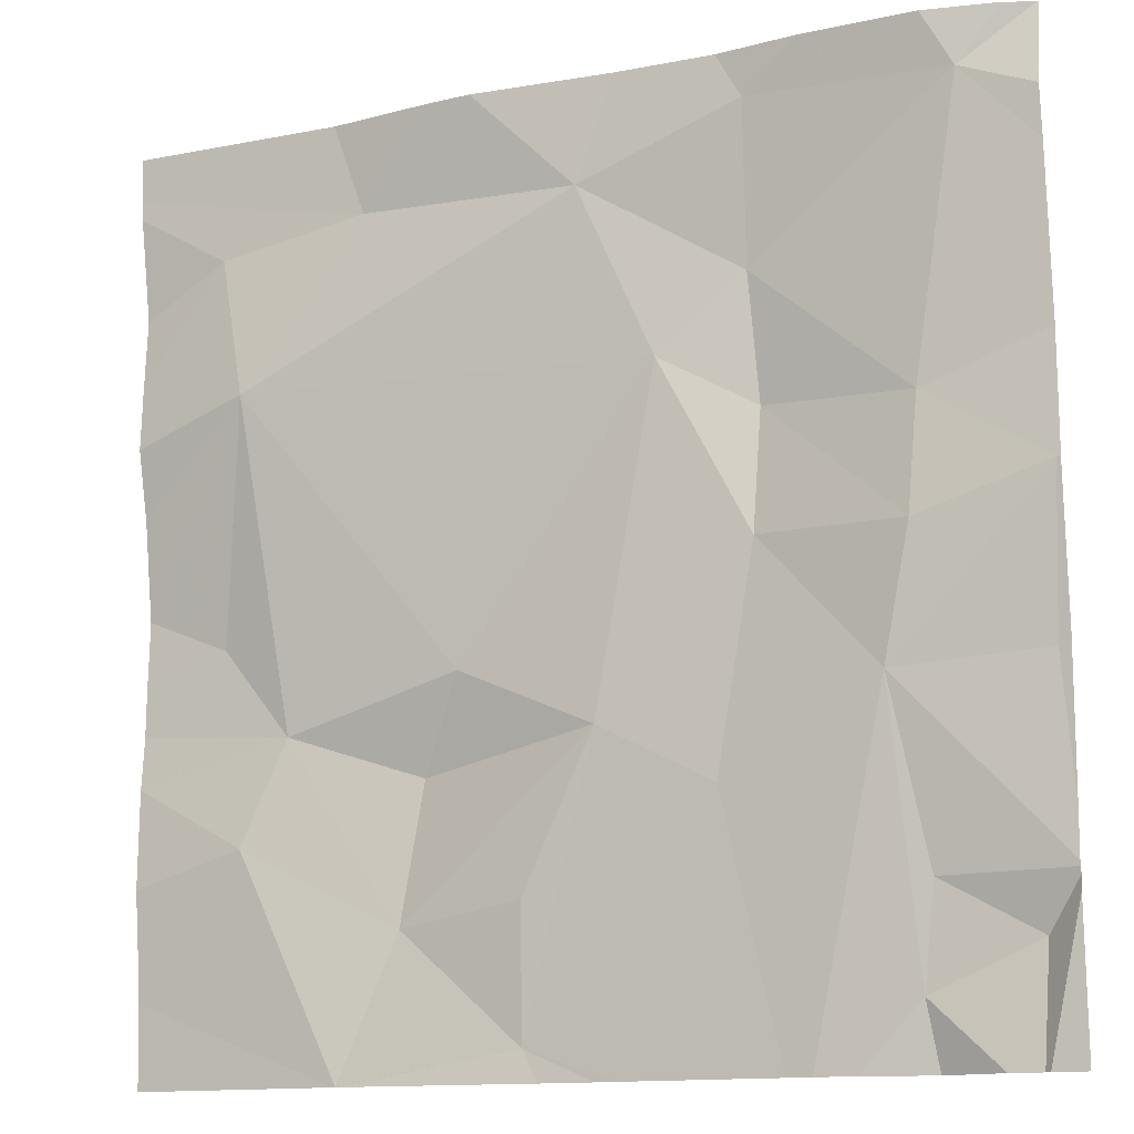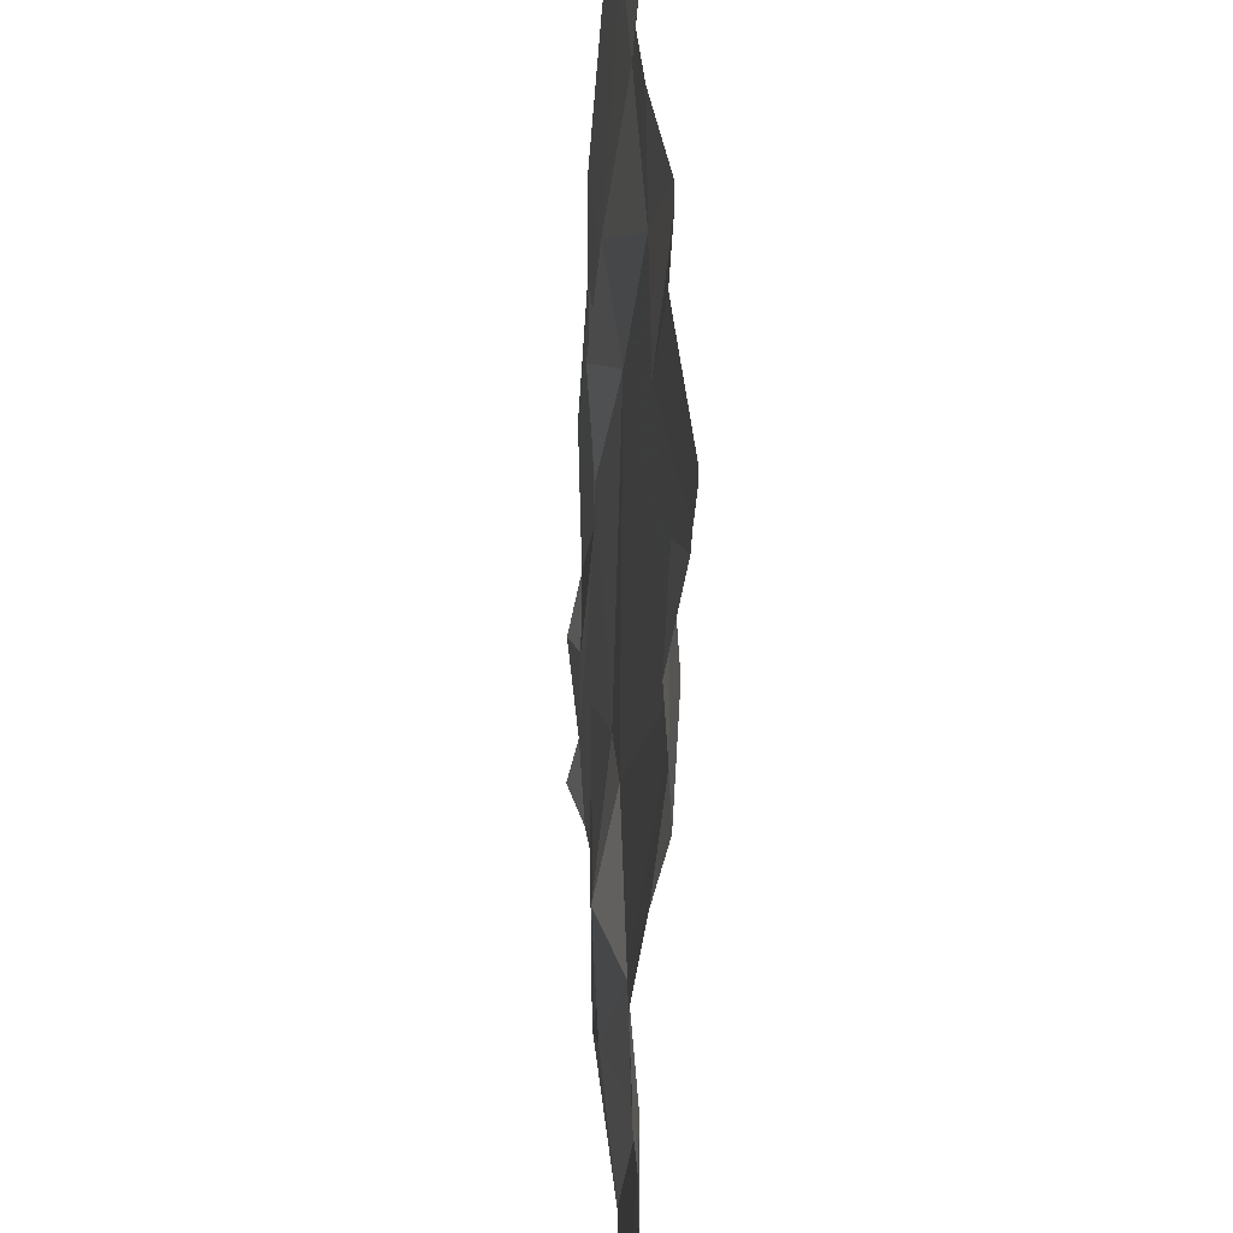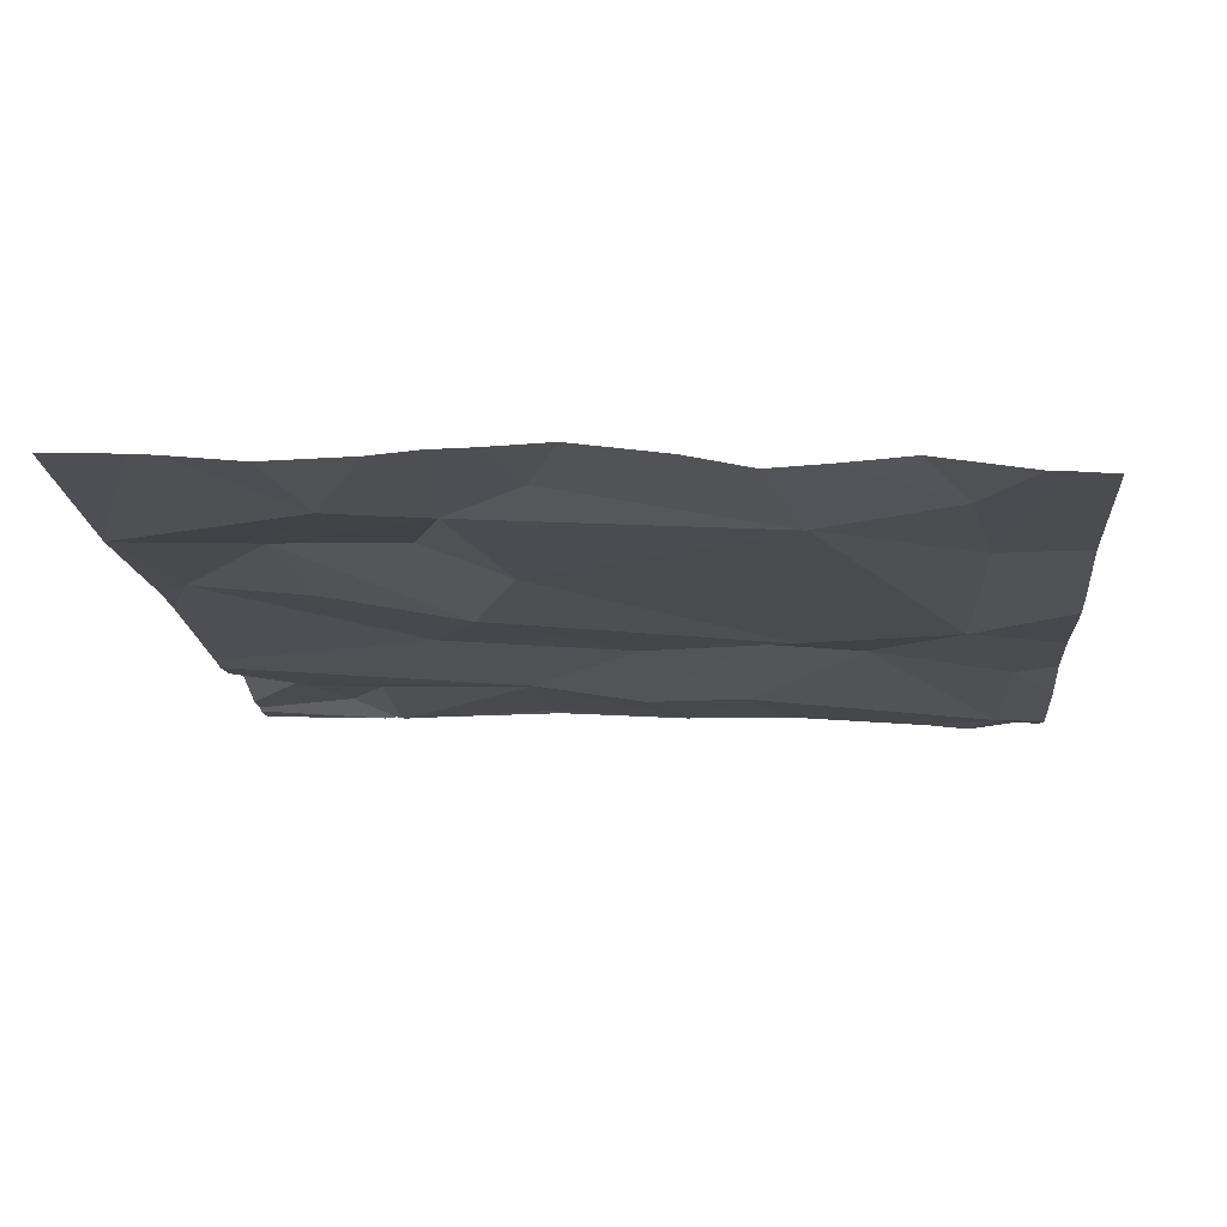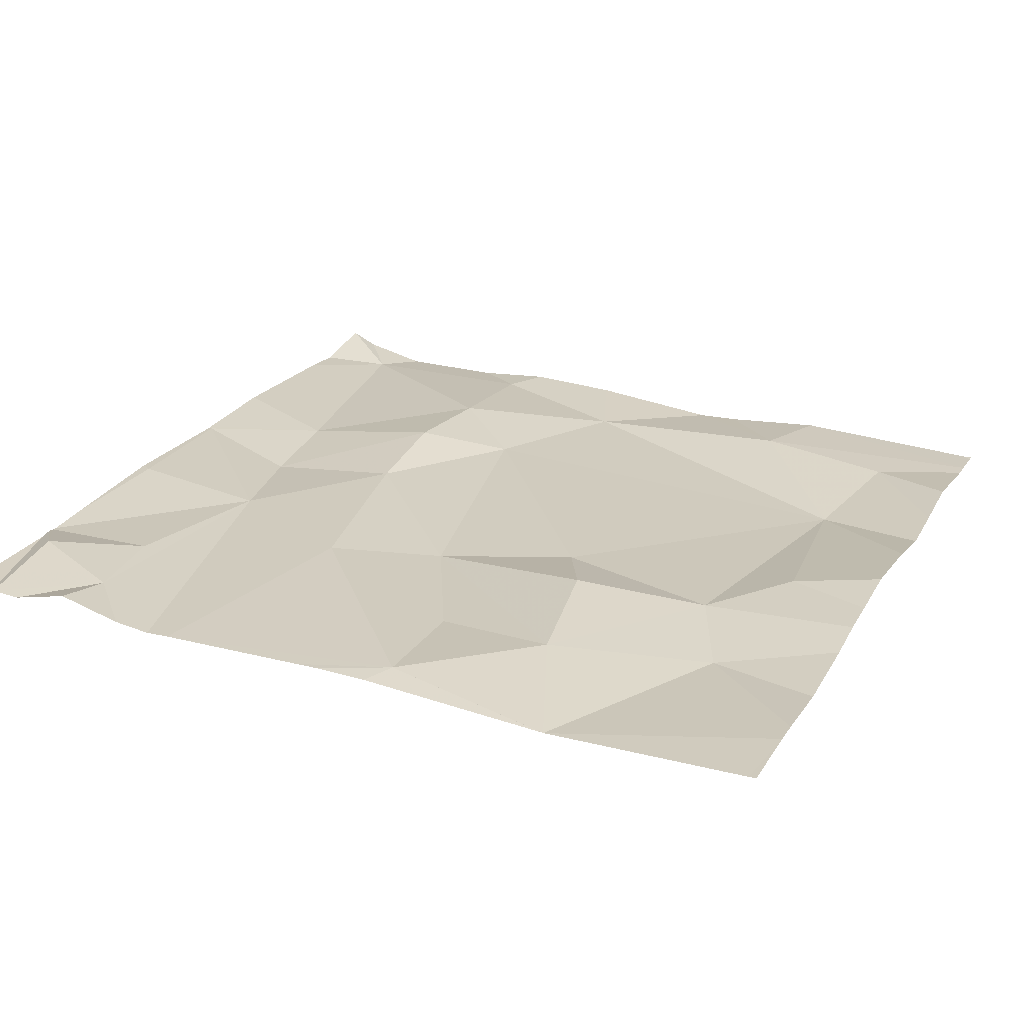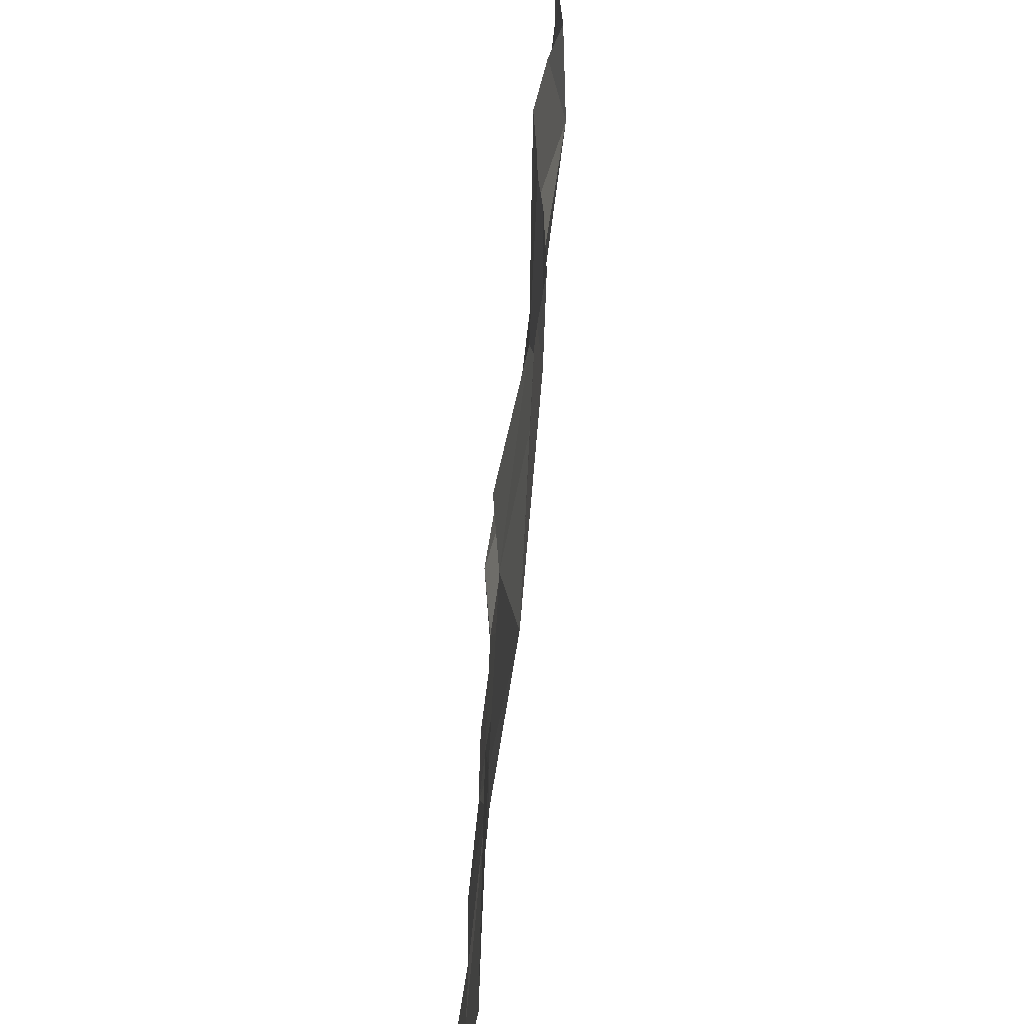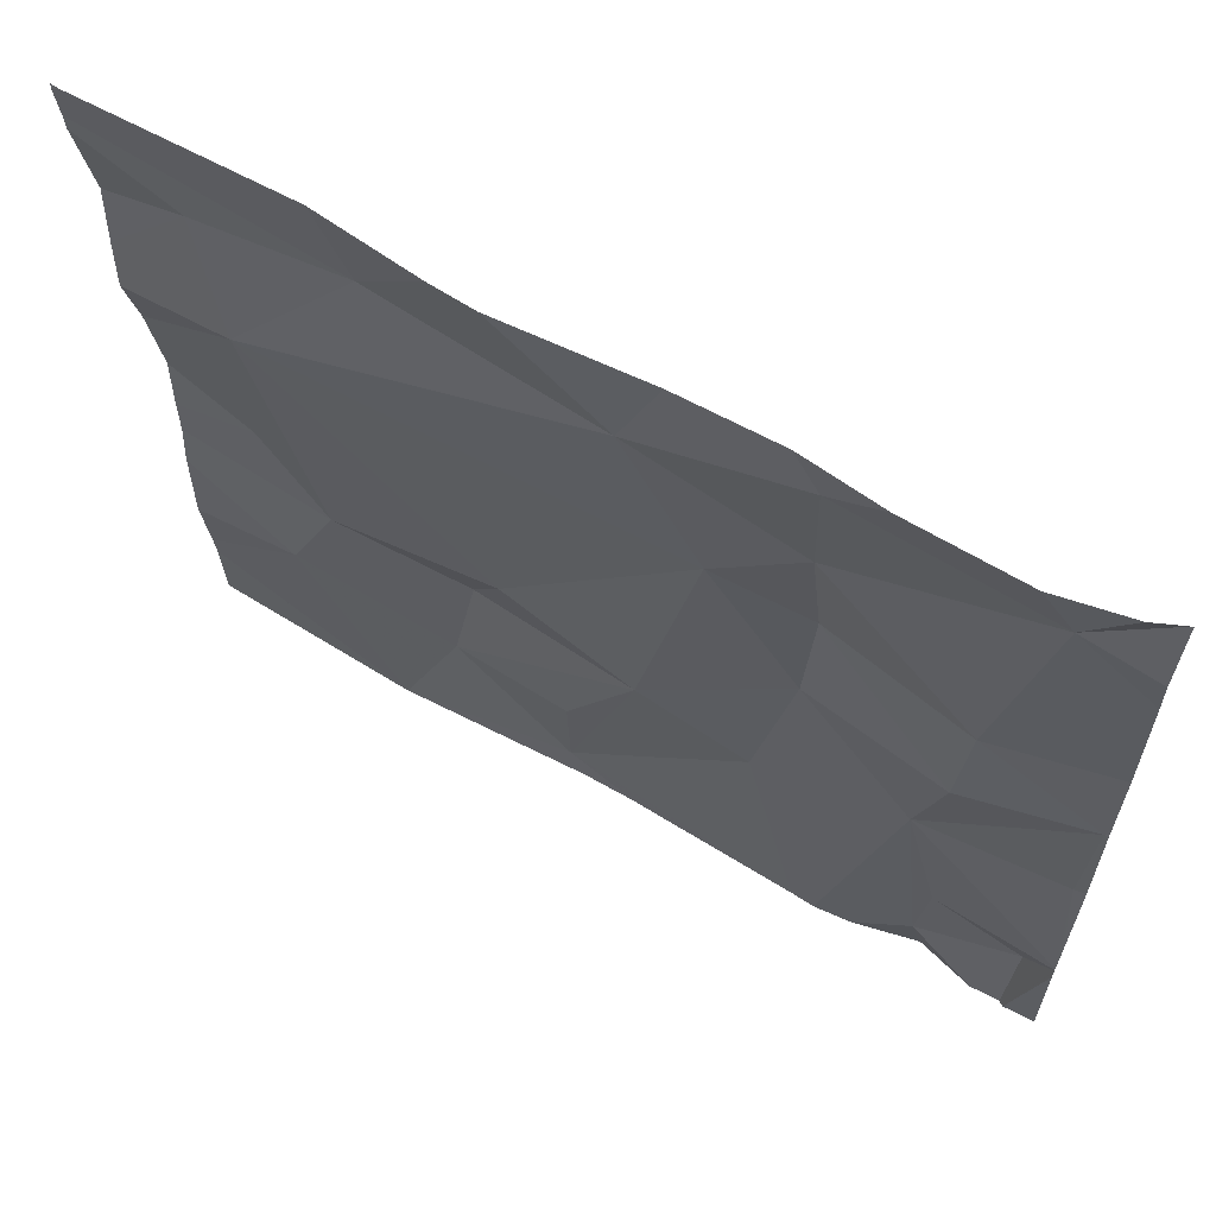
<metadata>
{"format":"obj","ext":"obj","renderer":"f3d","projection":"perspective","resolution":1024,"background":"white","views":[{"elev":-13.1,"azim":-153.8,"up":"+Y"},{"elev":37.2,"azim":87.7,"up":"+Y"},{"elev":-17.1,"azim":94.9,"up":"+Z"},{"elev":26.0,"azim":24.1,"up":"+Z"},{"elev":-51.9,"azim":86.4,"up":"+Y"},{"elev":64.2,"azim":-149.2,"up":"+Y"}]}
</metadata>
<code>
v -140.7 201.5 483.5
v -141.6 201.5 483.5
v -140.8 200.8 483.5
v -141.1 200.6 483.5
v -141 201.5 483.5
v -141.5 200.7 483.5
v -141 201.5 483.5
v -141.1 200.8 483.5
v -141.1 200.6 483.5
v -141.1 200.9 483.5
v -141.2 201.5 483.5
v -140.9 200.7 483.5
v -141.6 200.7 483.5
v -140.6 201.1 483.5
v -141.5 200.8 483.5
v -141.4 200.9 483.5
v -141.3 200.9 483.5
v -141.5 201.5 483.5
v -140.6 201.2 483.5
v -140.9 201.5 483.5
v -140.9 200.6 483.5
v -141.3 200.6 483.5
v -140.8 200.9 483.5
v -141 200.9 483.5
v -141.6 201 483.5
v -140.6 200.9 483.5
v -141.6 201.1 483.5
v -141.3 201.5 483.5
v -141.5 201.5 483.5
v -141.3 200.6 483.5
v -140.7 201 483.5
v -140.8 201.3 483.5
v -141.4 200.6 483.5
v -141.1 200.6 483.5
v -141.3 201.3 483.5
v -141.5 201.2 483.5
v -141.5 200.6 483.5
v -140.7 201.4 483.5
v -140.9 201.5 483.5
v -140.6 200.8 483.5
v -140.6 200.7 483.5
v -141.5 201.1 483.5
v -141.1 201.4 483.5
v -140.7 201.5 483.5
v -140.6 200.7 483.5
v -141.3 201.2 483.5
v -141.3 201.1 483.5
v -141.2 201.3 483.5
v -141 201 483.5
v -141.6 200.8 483.5
v -141.6 200.8 483.5
v -141.6 200.7 483.5
v -141.6 200.8 483.5
v -141.6 200.8 483.5
v -141.6 201 483.5
v -141.4 201.5 483.5
v -141.6 201.1 483.5
v -141.6 201.4 483.5
v -141.6 201.5 483.5
v -141.6 201.1 483.5
v -141.6 201.2 483.5
v -140.6 201.5 483.5
v -140.6 201.5 483.5
v -140.6 201.2 483.5
v -140.6 201.5 483.5
v -140.6 201.3 483.5
v -140.6 201.4 483.5
v -140.6 201 483.5
v -140.6 200.9 483.5
v -141.6 200.6 483.5
v -141.6 200.6 483.5
v -141.5 200.6 483.5
v -140.9 200.6 483.5
v -140.9 200.6 483.5
v -141.2 200.6 483.5
v -140.9 200.6 483.5
v -140.7 200.6 483.5
v -141.6 200.6 483.5
v -141.6 200.6 483.5
v -140.6 200.6 483.5
v -141.3 201.5 483.5
v -141.6 201.5 483.5
v -141.6 201.5 483.5
v -140.6 201.5 483.5
v -140.6 201.5 483.5
f 45 3 21
f 84 65 85
f 9 8 10
f 8 9 12
f 13 15 50
f 17 16 22
f 70 51 78
f 6 13 70
f 73 12 9
f 16 6 33
f 73 9 74
f 50 16 53
f 10 8 12
f 10 17 9
f 21 12 73
f 3 23 12
f 83 29 18
f 23 24 12
f 12 24 10
f 53 25 54
f 62 65 44
f 6 15 13
f 9 17 30
f 82 59 2
f 72 6 70
f 16 15 6
f 81 28 11
f 55 27 57
f 29 28 56
f 32 31 14
f 35 29 36
f 35 28 29
f 62 38 63
f 71 52 79
f 27 42 36
f 20 62 1
f 32 39 43
f 64 32 19
f 63 38 67
f 47 46 42
f 48 46 47
f 7 39 5
f 11 43 7
f 23 31 32
f 35 43 28
f 43 35 48
f 70 13 51
f 60 36 61
f 36 42 46
f 49 23 32
f 48 32 43
f 16 17 47
f 36 29 58
f 16 47 42
f 32 48 49
f 46 35 36
f 38 32 64
f 68 23 69
f 23 3 26
f 39 32 38
f 1 62 44
f 10 49 48
f 49 24 23
f 10 48 47
f 28 43 11
f 30 17 22
f 16 42 27
f 25 16 27
f 10 24 49
f 47 17 10
f 48 35 46
f 62 39 38
f 50 15 16
f 51 13 50
f 22 16 33
f 51 52 71
f 19 32 14
f 14 31 68
f 53 16 25
f 54 25 55
f 5 39 20
f 55 25 27
f 26 3 40
f 57 27 60
f 58 29 59
f 40 3 41
f 4 9 34
f 59 29 2
f 34 9 75
f 41 3 45
f 60 27 36
f 7 43 39
f 61 36 58
f 37 6 72
f 2 29 83
f 66 38 64
f 67 38 66
f 33 6 37
f 21 3 12
f 68 31 23
f 69 23 26
f 20 39 62
f 44 65 84
f 74 9 4
f 75 9 30
f 76 45 21
f 18 29 56
f 77 45 76
f 56 28 81
f 78 51 71
f 80 45 77

</code>
